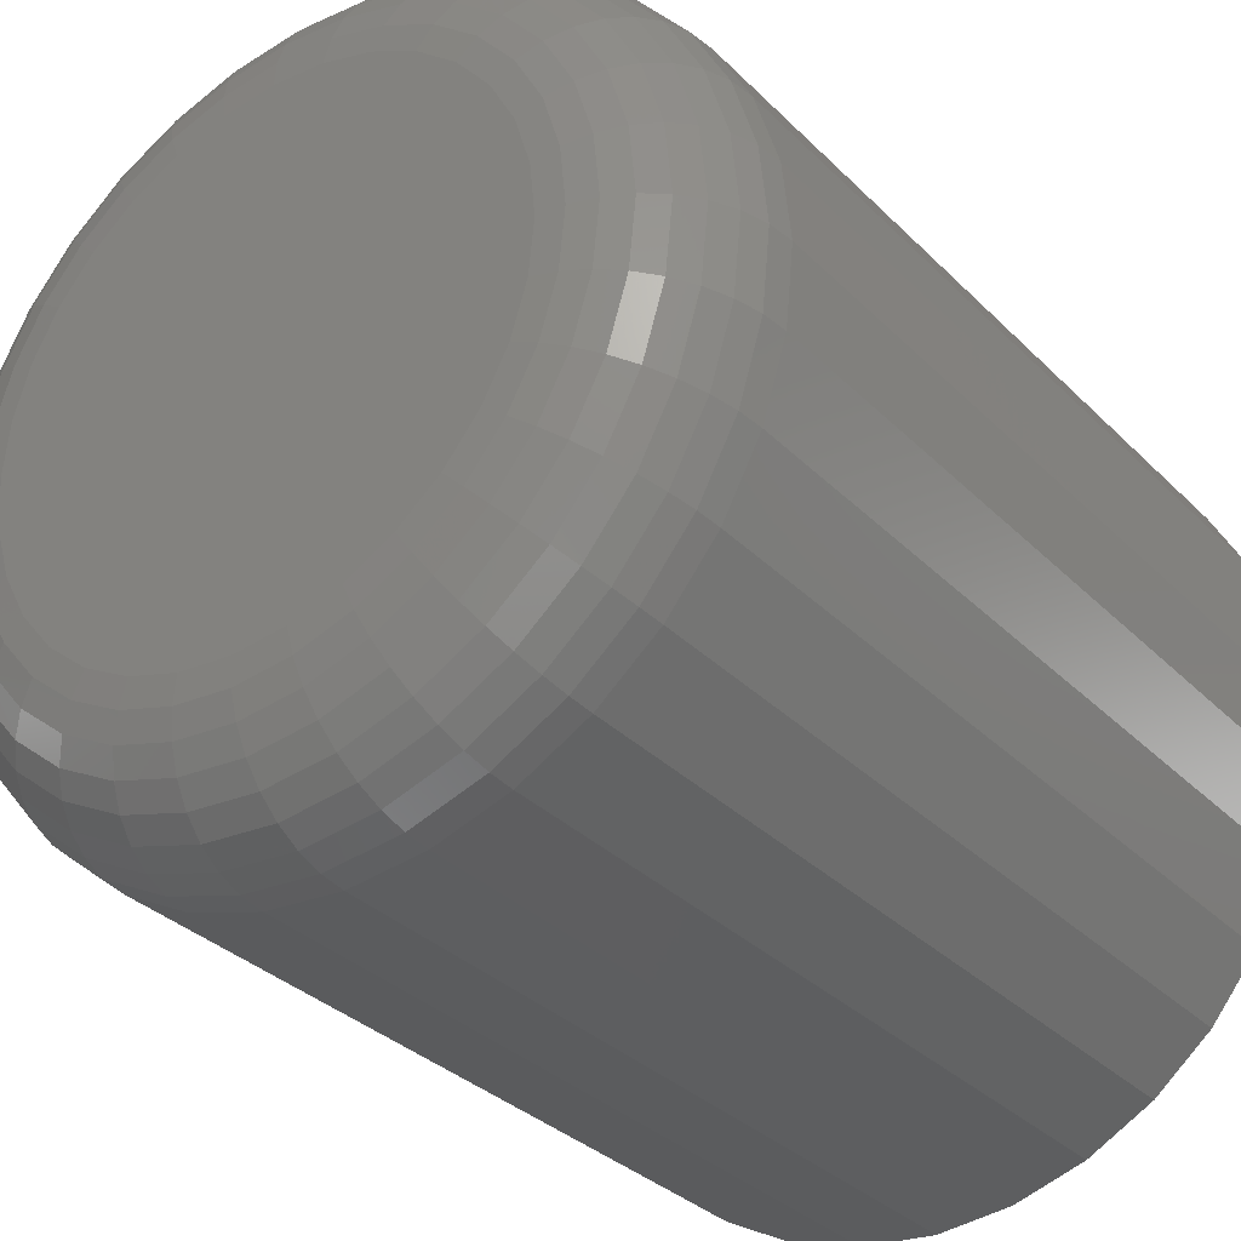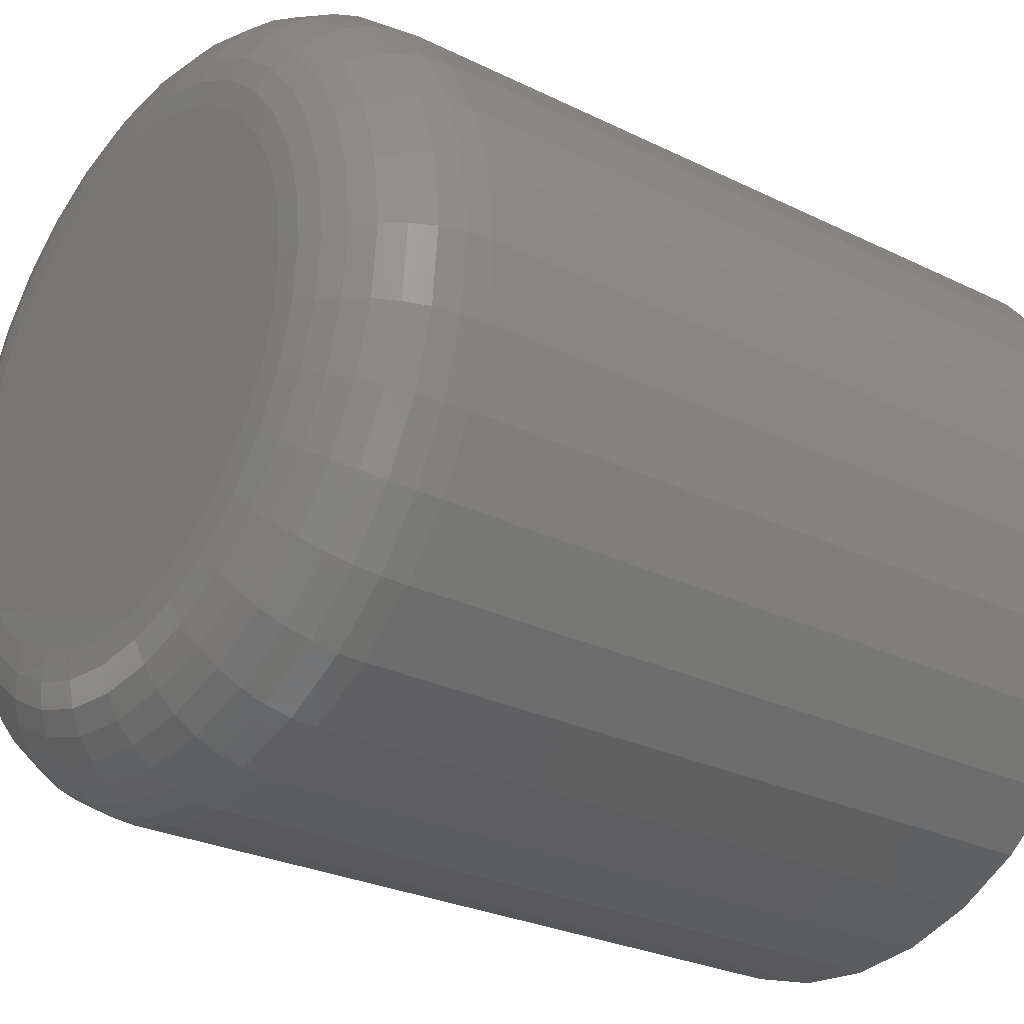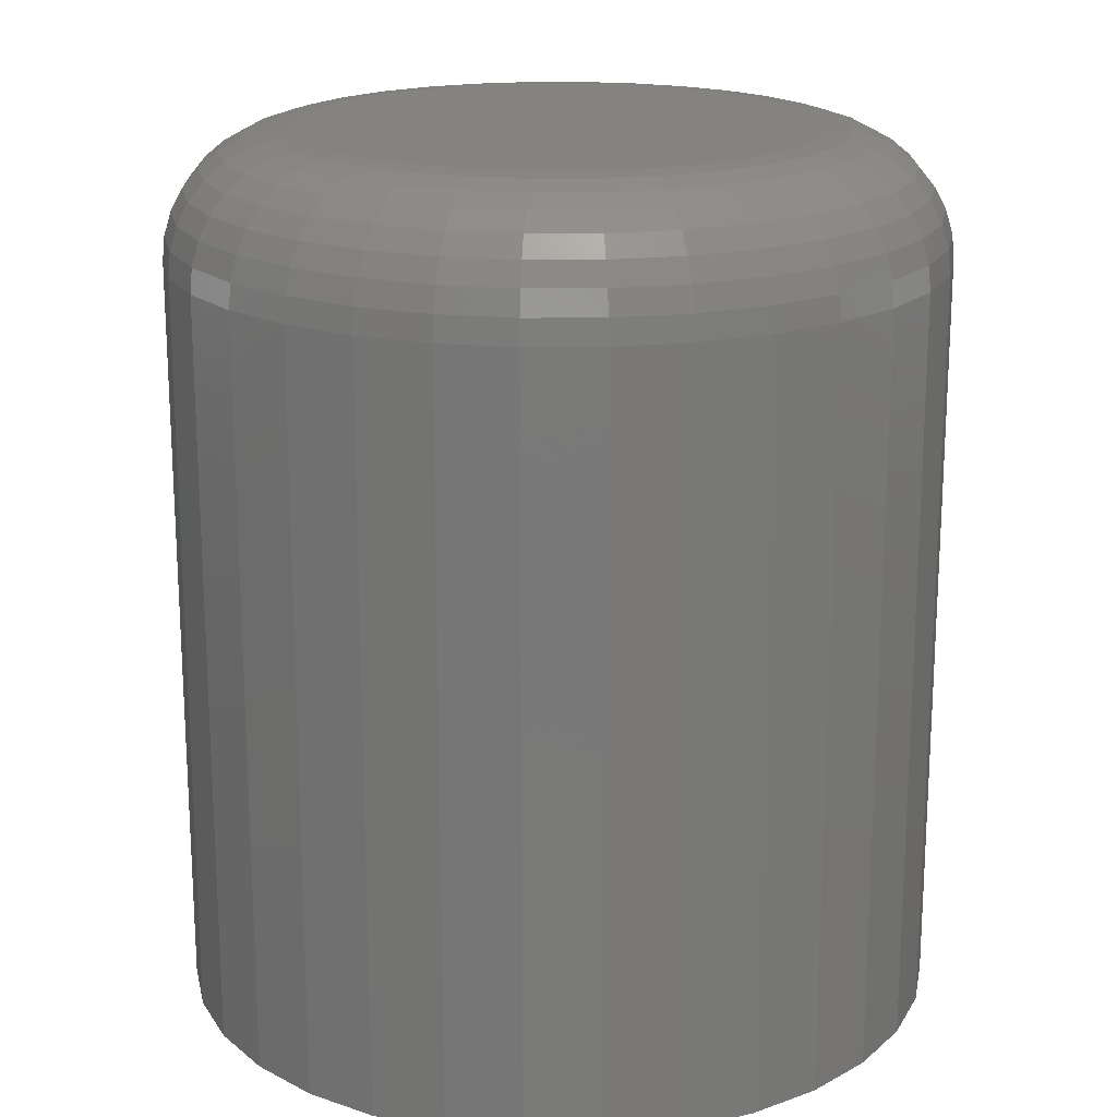
<metadata>
{"format":"stl","ext":"stl","renderer":"f3d","projection":"perspective","resolution":1024,"background":"white","views":[{"elev":-32.8,"azim":-143.3,"up":"+Z"},{"elev":-26.7,"azim":-127.7,"up":"+Z"},{"elev":18.6,"azim":94.9,"up":"+Y"}]}
</metadata>
<code>
# stl→obj: 320 verts, 636 faces
v 0.706 0 0.0507
v 0.6835 0 0.0507
v 0.7036 0 0.05267
v 0.6815 0 0.04829
v 0.7079 0 0.04829
v 0.6801 0 0.04555
v 0.7094 0 0.04555
v 0.7079 0 0.03066
v 0.6815 0 0.03066
v 0.7094 0 0.0334
v 0.6835 0 0.02825
v 0.706 0 0.02825
v 0.6859 0 0.02628
v 0.7036 0 0.02628
v 0.6887 0 0.02481
v 0.6916 0 0.02391
v 0.7008 0 0.02481
v 0.6947 0 0.0236
v 0.6978 0 0.02391
v 0.6859 0 0.05267
v 0.6887 0 0.05414
v 0.6916 0 0.05504
v 0.6947 0 0.05535
v 0.6978 0 0.05504
v 0.7008 0 0.05414
v 0.6801 0 0.0334
v 0.6792 0 0.03638
v 0.7103 0 0.03638
v 0.6789 0 0.03947
v 0.7106 0 0.03947
v 0.6792 0 0.04257
v 0.7103 0 0.04257
v 0.7184 -0.007812 0.03947
v 0.7184 -0.05469 0.03947
v 0.718 -0.007812 0.03485
v 0.718 -0.05469 0.03485
v 0.7166 -0.007812 0.03041
v 0.7166 -0.05469 0.03041
v 0.7144 -0.007812 0.02632
v 0.7144 -0.05469 0.02632
v 0.7115 -0.007812 0.02273
v 0.7115 -0.05469 0.02273
v 0.7079 -0.007812 0.01978
v 0.7079 -0.05469 0.01978
v 0.7038 -0.007812 0.01759
v 0.7038 -0.05469 0.01759
v 0.6994 -0.007812 0.01624
v 0.6994 -0.05469 0.01624
v 0.6947 -0.007812 0.01579
v 0.6947 -0.05469 0.01579
v 0.6901 -0.007812 0.01624
v 0.6901 -0.05469 0.01624
v 0.6857 -0.007812 0.01759
v 0.6857 -0.05469 0.01759
v 0.6816 -0.007812 0.01978
v 0.6816 -0.05469 0.01978
v 0.678 -0.007812 0.02273
v 0.678 -0.05469 0.02273
v 0.675 -0.007812 0.02632
v 0.675 -0.05469 0.02632
v 0.6729 -0.007812 0.03041
v 0.6729 -0.05469 0.03041
v 0.6715 -0.007812 0.03485
v 0.6715 -0.05469 0.03485
v 0.6711 -0.007812 0.03947
v 0.6711 -0.05469 0.03947
v 0.6715 -0.007812 0.04409
v 0.6715 -0.05469 0.04409
v 0.6729 -0.007812 0.04854
v 0.6729 -0.05469 0.04854
v 0.675 -0.007812 0.05263
v 0.675 -0.05469 0.05263
v 0.678 -0.007812 0.05622
v 0.678 -0.05469 0.05622
v 0.6816 -0.007812 0.05917
v 0.6816 -0.05469 0.05917
v 0.6857 -0.007812 0.06136
v 0.6857 -0.05469 0.06136
v 0.6901 -0.007812 0.0627
v 0.6901 -0.05469 0.0627
v 0.6947 -0.007812 0.06316
v 0.6947 -0.05469 0.06316
v 0.6994 -0.007812 0.0627
v 0.6994 -0.05469 0.0627
v 0.7038 -0.007812 0.06136
v 0.7038 -0.05469 0.06136
v 0.7079 -0.007812 0.05917
v 0.7079 -0.05469 0.05917
v 0.7115 -0.007812 0.05622
v 0.7115 -0.05469 0.05622
v 0.7144 -0.007812 0.05263
v 0.7144 -0.05469 0.05263
v 0.7166 -0.007812 0.04854
v 0.7166 -0.05469 0.04854
v 0.718 -0.007812 0.04409
v 0.718 -0.05469 0.04409
v 0.6712 -0.006288 0.03947
v 0.6717 -0.006288 0.04406
v 0.6716 -0.004823 0.03947
v 0.6721 -0.004823 0.04398
v 0.6724 -0.003472 0.03947
v 0.6728 -0.003472 0.04384
v 0.6733 -0.002288 0.03947
v 0.6738 -0.002288 0.04365
v 0.6745 -0.001317 0.03947
v 0.6749 -0.001317 0.04342
v 0.6759 -0.0005947 0.03947
v 0.6762 -0.0005947 0.04315
v 0.6773 -0.0001501 0.03947
v 0.6777 -0.0001501 0.04287
v 0.7178 -0.006288 0.04406
v 0.7183 -0.006288 0.03947
v 0.7174 -0.004823 0.04398
v 0.7178 -0.004823 0.03947
v 0.7167 -0.003472 0.04384
v 0.7171 -0.003472 0.03947
v 0.7157 -0.002288 0.04365
v 0.7161 -0.002288 0.03947
v 0.7146 -0.001317 0.04342
v 0.7149 -0.001317 0.03947
v 0.7132 -0.0005947 0.04315
v 0.7136 -0.0005947 0.03947
v 0.7118 -0.0001501 0.04287
v 0.7121 -0.0001501 0.03947
v 0.7165 -0.006288 0.04848
v 0.7161 -0.004823 0.04831
v 0.7154 -0.003472 0.04803
v 0.7145 -0.002288 0.04766
v 0.7134 -0.001317 0.04721
v 0.7122 -0.0005947 0.04669
v 0.7108 -0.0001501 0.04613
v 0.7143 -0.006288 0.05255
v 0.7139 -0.004823 0.0523
v 0.7133 -0.003472 0.0519
v 0.7125 -0.002288 0.05136
v 0.7115 -0.001317 0.0507
v 0.7104 -0.0005947 0.04995
v 0.7092 -0.0001501 0.04914
v 0.7114 -0.006288 0.05611
v 0.7111 -0.004823 0.0558
v 0.7106 -0.003472 0.05529
v 0.7099 -0.002288 0.0546
v 0.709 -0.001317 0.05377
v 0.7081 -0.0005947 0.05281
v 0.707 -0.0001501 0.05177
v 0.7078 -0.006288 0.05904
v 0.7076 -0.004823 0.05867
v 0.7072 -0.003472 0.05807
v 0.7066 -0.002288 0.05726
v 0.706 -0.001317 0.05628
v 0.7052 -0.0005947 0.05516
v 0.7044 -0.0001501 0.05394
v 0.7037 -0.006288 0.06122
v 0.7036 -0.004823 0.06081
v 0.7033 -0.003472 0.06014
v 0.7029 -0.002288 0.05924
v 0.7025 -0.001317 0.05815
v 0.702 -0.0005947 0.0569
v 0.7014 -0.0001501 0.05555
v 0.6993 -0.006288 0.06256
v 0.6992 -0.004823 0.06212
v 0.6991 -0.003472 0.06141
v 0.6989 -0.002288 0.06046
v 0.6987 -0.001317 0.0593
v 0.6984 -0.0005947 0.05797
v 0.6981 -0.0001501 0.05654
v 0.6947 -0.006288 0.06301
v 0.6947 -0.004823 0.06256
v 0.6947 -0.003472 0.06184
v 0.6947 -0.002288 0.06087
v 0.6947 -0.001317 0.05969
v 0.6947 -0.0005947 0.05834
v 0.6947 -0.0001501 0.05687
v 0.6901 -0.006288 0.06256
v 0.6902 -0.004823 0.06212
v 0.6904 -0.003472 0.06141
v 0.6906 -0.002288 0.06046
v 0.6908 -0.001317 0.0593
v 0.6911 -0.0005947 0.05797
v 0.6913 -0.0001501 0.05654
v 0.6857 -0.006288 0.06122
v 0.6859 -0.004823 0.06081
v 0.6862 -0.003472 0.06014
v 0.6865 -0.002288 0.05924
v 0.687 -0.001317 0.05815
v 0.6875 -0.0005947 0.0569
v 0.6881 -0.0001501 0.05555
v 0.6817 -0.006288 0.05904
v 0.6819 -0.004823 0.05867
v 0.6823 -0.003472 0.05807
v 0.6828 -0.002288 0.05726
v 0.6835 -0.001317 0.05628
v 0.6843 -0.0005947 0.05516
v 0.6851 -0.0001501 0.05394
v 0.6781 -0.006288 0.05611
v 0.6784 -0.004823 0.0558
v 0.6789 -0.003472 0.05529
v 0.6796 -0.002288 0.0546
v 0.6804 -0.001317 0.05377
v 0.6814 -0.0005947 0.05281
v 0.6824 -0.0001501 0.05177
v 0.6752 -0.006288 0.05255
v 0.6755 -0.004823 0.0523
v 0.6761 -0.003472 0.0519
v 0.6769 -0.002288 0.05136
v 0.6779 -0.001317 0.0507
v 0.6791 -0.0005947 0.04995
v 0.6803 -0.0001501 0.04914
v 0.673 -0.006288 0.04848
v 0.6734 -0.004823 0.04831
v 0.6741 -0.003472 0.04803
v 0.675 -0.002288 0.04766
v 0.6761 -0.001317 0.04721
v 0.6773 -0.0005947 0.04669
v 0.6787 -0.0001501 0.04613
v 0.7178 -0.006288 0.03488
v 0.7174 -0.004823 0.03497
v 0.7167 -0.003472 0.03511
v 0.7157 -0.002288 0.0353
v 0.7146 -0.001317 0.03553
v 0.7132 -0.0005947 0.03579
v 0.7118 -0.0001501 0.03608
v 0.6717 -0.006288 0.03488
v 0.6721 -0.004823 0.03497
v 0.6728 -0.003472 0.03511
v 0.6738 -0.002288 0.0353
v 0.6749 -0.001317 0.03553
v 0.6762 -0.0005947 0.03579
v 0.6777 -0.0001501 0.03608
v 0.673 -0.006288 0.03047
v 0.6734 -0.004823 0.03064
v 0.6741 -0.003472 0.03091
v 0.675 -0.002288 0.03129
v 0.6761 -0.001317 0.03174
v 0.6773 -0.0005947 0.03226
v 0.6787 -0.0001501 0.03282
v 0.6752 -0.006288 0.0264
v 0.6755 -0.004823 0.02665
v 0.6761 -0.003472 0.02705
v 0.6769 -0.002288 0.02759
v 0.6779 -0.001317 0.02824
v 0.6791 -0.0005947 0.02899
v 0.6803 -0.0001501 0.02981
v 0.6781 -0.006288 0.02283
v 0.6784 -0.004823 0.02315
v 0.6789 -0.003472 0.02366
v 0.6796 -0.002288 0.02434
v 0.6804 -0.001317 0.02518
v 0.6814 -0.0005947 0.02614
v 0.6824 -0.0001501 0.02717
v 0.6817 -0.006288 0.01991
v 0.6819 -0.004823 0.02028
v 0.6823 -0.003472 0.02088
v 0.6828 -0.002288 0.02168
v 0.6835 -0.001317 0.02267
v 0.6843 -0.0005947 0.02379
v 0.6851 -0.0001501 0.02501
v 0.6857 -0.006288 0.01773
v 0.6859 -0.004823 0.01814
v 0.6862 -0.003472 0.01881
v 0.6865 -0.002288 0.01971
v 0.687 -0.001317 0.0208
v 0.6875 -0.0005947 0.02205
v 0.6881 -0.0001501 0.0234
v 0.6901 -0.006288 0.01639
v 0.6902 -0.004823 0.01683
v 0.6904 -0.003472 0.01754
v 0.6906 -0.002288 0.01849
v 0.6908 -0.001317 0.01965
v 0.6911 -0.0005947 0.02097
v 0.6913 -0.0001501 0.02241
v 0.6947 -0.006288 0.01594
v 0.6947 -0.004823 0.01638
v 0.6947 -0.003472 0.01711
v 0.6947 -0.002288 0.01808
v 0.6947 -0.001317 0.01926
v 0.6947 -0.0005947 0.02061
v 0.6947 -0.0001501 0.02208
v 0.6993 -0.006288 0.01639
v 0.6992 -0.004823 0.01683
v 0.6991 -0.003472 0.01754
v 0.6989 -0.002288 0.01849
v 0.6987 -0.001317 0.01965
v 0.6984 -0.0005947 0.02097
v 0.6981 -0.0001501 0.02241
v 0.7037 -0.006288 0.01773
v 0.7036 -0.004823 0.01814
v 0.7033 -0.003472 0.01881
v 0.7029 -0.002288 0.01971
v 0.7025 -0.001317 0.0208
v 0.702 -0.0005947 0.02205
v 0.7014 -0.0001501 0.0234
v 0.7078 -0.006288 0.01991
v 0.7076 -0.004823 0.02028
v 0.7072 -0.003472 0.02088
v 0.7066 -0.002288 0.02168
v 0.706 -0.001317 0.02267
v 0.7052 -0.0005947 0.02379
v 0.7044 -0.0001501 0.02501
v 0.7114 -0.006288 0.02283
v 0.7111 -0.004823 0.02315
v 0.7106 -0.003472 0.02366
v 0.7099 -0.002288 0.02434
v 0.709 -0.001317 0.02518
v 0.7081 -0.0005947 0.02614
v 0.707 -0.0001501 0.02717
v 0.7143 -0.006288 0.0264
v 0.7139 -0.004823 0.02665
v 0.7133 -0.003472 0.02705
v 0.7125 -0.002288 0.02759
v 0.7115 -0.001317 0.02824
v 0.7104 -0.0005947 0.02899
v 0.7092 -0.0001501 0.02981
v 0.7165 -0.006288 0.03047
v 0.7161 -0.004823 0.03064
v 0.7154 -0.003472 0.03091
v 0.7145 -0.002288 0.03129
v 0.7134 -0.001317 0.03174
v 0.7122 -0.0005947 0.03226
v 0.7108 -0.0001501 0.03282
f 1 2 3
f 4 2 1
f 5 4 1
f 6 4 5
f 7 6 5
f 8 9 10
f 11 9 8
f 12 11 8
f 13 11 12
f 14 13 12
f 14 15 13
f 16 15 14
f 17 16 14
f 17 18 16
f 19 18 17
f 20 21 22
f 20 22 23
f 20 23 24
f 20 24 25
f 20 25 3
f 20 3 2
f 9 26 10
f 10 26 27
f 10 27 28
f 28 27 29
f 28 29 30
f 30 29 31
f 30 31 32
f 32 31 6
f 32 6 7
f 33 34 35
f 35 34 36
f 35 36 37
f 37 36 38
f 37 38 39
f 39 38 40
f 39 40 41
f 41 40 42
f 41 42 43
f 43 42 44
f 43 44 45
f 45 44 46
f 45 46 47
f 47 46 48
f 47 48 49
f 49 48 50
f 49 50 51
f 51 50 52
f 51 52 53
f 53 52 54
f 53 54 55
f 55 54 56
f 55 56 57
f 57 56 58
f 57 58 59
f 59 58 60
f 59 60 61
f 61 60 62
f 61 62 63
f 63 62 64
f 63 64 65
f 65 64 66
f 65 66 67
f 67 66 68
f 67 68 69
f 69 68 70
f 69 70 71
f 71 70 72
f 71 72 73
f 73 72 74
f 73 74 75
f 75 74 76
f 75 76 77
f 77 76 78
f 77 78 79
f 79 78 80
f 79 80 81
f 81 80 82
f 81 82 83
f 83 82 84
f 83 84 85
f 85 84 86
f 85 86 87
f 87 86 88
f 87 88 89
f 89 88 90
f 89 90 91
f 91 90 92
f 91 92 93
f 93 92 94
f 93 94 95
f 95 94 96
f 95 96 33
f 33 96 34
f 65 67 97
f 97 67 98
f 97 98 99
f 99 98 100
f 99 100 101
f 101 100 102
f 101 102 103
f 103 102 104
f 103 104 105
f 105 104 106
f 105 106 107
f 107 106 108
f 107 108 109
f 109 108 110
f 109 110 29
f 29 110 31
f 95 33 111
f 111 33 112
f 111 112 113
f 113 112 114
f 113 114 115
f 115 114 116
f 115 116 117
f 117 116 118
f 117 118 119
f 119 118 120
f 119 120 121
f 121 120 122
f 121 122 123
f 123 122 124
f 123 124 32
f 32 124 30
f 93 95 125
f 125 95 111
f 125 111 126
f 126 111 113
f 126 113 127
f 127 113 115
f 127 115 128
f 128 115 117
f 128 117 129
f 129 117 119
f 129 119 130
f 130 119 121
f 130 121 131
f 131 121 123
f 131 123 7
f 7 123 32
f 91 93 132
f 132 93 125
f 132 125 133
f 133 125 126
f 133 126 134
f 134 126 127
f 134 127 135
f 135 127 128
f 135 128 136
f 136 128 129
f 136 129 137
f 137 129 130
f 137 130 138
f 138 130 131
f 138 131 5
f 5 131 7
f 89 91 139
f 139 91 132
f 139 132 140
f 140 132 133
f 140 133 141
f 141 133 134
f 141 134 142
f 142 134 135
f 142 135 143
f 143 135 136
f 143 136 144
f 144 136 137
f 144 137 145
f 145 137 138
f 145 138 1
f 1 138 5
f 87 89 146
f 146 89 139
f 146 139 147
f 147 139 140
f 147 140 148
f 148 140 141
f 148 141 149
f 149 141 142
f 149 142 150
f 150 142 143
f 150 143 151
f 151 143 144
f 151 144 152
f 152 144 145
f 152 145 3
f 3 145 1
f 85 87 153
f 153 87 146
f 153 146 154
f 154 146 147
f 154 147 155
f 155 147 148
f 155 148 156
f 156 148 149
f 156 149 157
f 157 149 150
f 157 150 158
f 158 150 151
f 158 151 159
f 159 151 152
f 159 152 25
f 25 152 3
f 83 85 160
f 160 85 153
f 160 153 161
f 161 153 154
f 161 154 162
f 162 154 155
f 162 155 163
f 163 155 156
f 163 156 164
f 164 156 157
f 164 157 165
f 165 157 158
f 165 158 166
f 166 158 159
f 166 159 24
f 24 159 25
f 81 83 167
f 167 83 160
f 167 160 168
f 168 160 161
f 168 161 169
f 169 161 162
f 169 162 170
f 170 162 163
f 170 163 171
f 171 163 164
f 171 164 172
f 172 164 165
f 172 165 173
f 173 165 166
f 173 166 23
f 23 166 24
f 79 81 174
f 174 81 167
f 174 167 175
f 175 167 168
f 175 168 176
f 176 168 169
f 176 169 177
f 177 169 170
f 177 170 178
f 178 170 171
f 178 171 179
f 179 171 172
f 179 172 180
f 180 172 173
f 180 173 22
f 22 173 23
f 77 79 181
f 181 79 174
f 181 174 182
f 182 174 175
f 182 175 183
f 183 175 176
f 183 176 184
f 184 176 177
f 184 177 185
f 185 177 178
f 185 178 186
f 186 178 179
f 186 179 187
f 187 179 180
f 187 180 21
f 21 180 22
f 75 77 188
f 188 77 181
f 188 181 189
f 189 181 182
f 189 182 190
f 190 182 183
f 190 183 191
f 191 183 184
f 191 184 192
f 192 184 185
f 192 185 193
f 193 185 186
f 193 186 194
f 194 186 187
f 194 187 20
f 20 187 21
f 73 75 195
f 195 75 188
f 195 188 196
f 196 188 189
f 196 189 197
f 197 189 190
f 197 190 198
f 198 190 191
f 198 191 199
f 199 191 192
f 199 192 200
f 200 192 193
f 200 193 201
f 201 193 194
f 201 194 2
f 2 194 20
f 71 73 202
f 202 73 195
f 202 195 203
f 203 195 196
f 203 196 204
f 204 196 197
f 204 197 205
f 205 197 198
f 205 198 206
f 206 198 199
f 206 199 207
f 207 199 200
f 207 200 208
f 208 200 201
f 208 201 4
f 4 201 2
f 69 71 209
f 209 71 202
f 209 202 210
f 210 202 203
f 210 203 211
f 211 203 204
f 211 204 212
f 212 204 205
f 212 205 213
f 213 205 206
f 213 206 214
f 214 206 207
f 214 207 215
f 215 207 208
f 215 208 6
f 6 208 4
f 67 69 98
f 98 69 209
f 98 209 100
f 100 209 210
f 100 210 102
f 102 210 211
f 102 211 104
f 104 211 212
f 104 212 106
f 106 212 213
f 106 213 108
f 108 213 214
f 108 214 110
f 110 214 215
f 110 215 31
f 31 215 6
f 33 35 112
f 112 35 216
f 112 216 114
f 114 216 217
f 114 217 116
f 116 217 218
f 116 218 118
f 118 218 219
f 118 219 120
f 120 219 220
f 120 220 122
f 122 220 221
f 122 221 124
f 124 221 222
f 124 222 30
f 30 222 28
f 63 65 223
f 223 65 97
f 223 97 224
f 224 97 99
f 224 99 225
f 225 99 101
f 225 101 226
f 226 101 103
f 226 103 227
f 227 103 105
f 227 105 228
f 228 105 107
f 228 107 229
f 229 107 109
f 229 109 27
f 27 109 29
f 61 63 230
f 230 63 223
f 230 223 231
f 231 223 224
f 231 224 232
f 232 224 225
f 232 225 233
f 233 225 226
f 233 226 234
f 234 226 227
f 234 227 235
f 235 227 228
f 235 228 236
f 236 228 229
f 236 229 26
f 26 229 27
f 59 61 237
f 237 61 230
f 237 230 238
f 238 230 231
f 238 231 239
f 239 231 232
f 239 232 240
f 240 232 233
f 240 233 241
f 241 233 234
f 241 234 242
f 242 234 235
f 242 235 243
f 243 235 236
f 243 236 9
f 9 236 26
f 57 59 244
f 244 59 237
f 244 237 245
f 245 237 238
f 245 238 246
f 246 238 239
f 246 239 247
f 247 239 240
f 247 240 248
f 248 240 241
f 248 241 249
f 249 241 242
f 249 242 250
f 250 242 243
f 250 243 11
f 11 243 9
f 55 57 251
f 251 57 244
f 251 244 252
f 252 244 245
f 252 245 253
f 253 245 246
f 253 246 254
f 254 246 247
f 254 247 255
f 255 247 248
f 255 248 256
f 256 248 249
f 256 249 257
f 257 249 250
f 257 250 13
f 13 250 11
f 53 55 258
f 258 55 251
f 258 251 259
f 259 251 252
f 259 252 260
f 260 252 253
f 260 253 261
f 261 253 254
f 261 254 262
f 262 254 255
f 262 255 263
f 263 255 256
f 263 256 264
f 264 256 257
f 264 257 15
f 15 257 13
f 51 53 265
f 265 53 258
f 265 258 266
f 266 258 259
f 266 259 267
f 267 259 260
f 267 260 268
f 268 260 261
f 268 261 269
f 269 261 262
f 269 262 270
f 270 262 263
f 270 263 271
f 271 263 264
f 271 264 16
f 16 264 15
f 49 51 272
f 272 51 265
f 272 265 273
f 273 265 266
f 273 266 274
f 274 266 267
f 274 267 275
f 275 267 268
f 275 268 276
f 276 268 269
f 276 269 277
f 277 269 270
f 277 270 278
f 278 270 271
f 278 271 18
f 18 271 16
f 47 49 279
f 279 49 272
f 279 272 280
f 280 272 273
f 280 273 281
f 281 273 274
f 281 274 282
f 282 274 275
f 282 275 283
f 283 275 276
f 283 276 284
f 284 276 277
f 284 277 285
f 285 277 278
f 285 278 19
f 19 278 18
f 45 47 286
f 286 47 279
f 286 279 287
f 287 279 280
f 287 280 288
f 288 280 281
f 288 281 289
f 289 281 282
f 289 282 290
f 290 282 283
f 290 283 291
f 291 283 284
f 291 284 292
f 292 284 285
f 292 285 17
f 17 285 19
f 43 45 293
f 293 45 286
f 293 286 294
f 294 286 287
f 294 287 295
f 295 287 288
f 295 288 296
f 296 288 289
f 296 289 297
f 297 289 290
f 297 290 298
f 298 290 291
f 298 291 299
f 299 291 292
f 299 292 14
f 14 292 17
f 41 43 300
f 300 43 293
f 300 293 301
f 301 293 294
f 301 294 302
f 302 294 295
f 302 295 303
f 303 295 296
f 303 296 304
f 304 296 297
f 304 297 305
f 305 297 298
f 305 298 306
f 306 298 299
f 306 299 12
f 12 299 14
f 39 41 307
f 307 41 300
f 307 300 308
f 308 300 301
f 308 301 309
f 309 301 302
f 309 302 310
f 310 302 303
f 310 303 311
f 311 303 304
f 311 304 312
f 312 304 305
f 312 305 313
f 313 305 306
f 313 306 8
f 8 306 12
f 37 39 314
f 314 39 307
f 314 307 315
f 315 307 308
f 315 308 316
f 316 308 309
f 316 309 317
f 317 309 310
f 317 310 318
f 318 310 311
f 318 311 319
f 319 311 312
f 319 312 320
f 320 312 313
f 320 313 10
f 10 313 8
f 35 37 216
f 216 37 314
f 216 314 217
f 217 314 315
f 217 315 218
f 218 315 316
f 218 316 219
f 219 316 317
f 219 317 220
f 220 317 318
f 220 318 221
f 221 318 319
f 221 319 222
f 222 319 320
f 222 320 28
f 28 320 10
f 82 80 78
f 84 82 78
f 84 78 86
f 86 78 76
f 86 76 88
f 88 76 74
f 88 74 90
f 90 74 72
f 90 72 92
f 92 72 70
f 92 70 94
f 94 70 68
f 94 68 96
f 36 62 38
f 38 62 60
f 38 60 40
f 40 60 58
f 40 58 42
f 42 58 56
f 42 56 44
f 44 56 54
f 44 54 46
f 46 54 52
f 46 52 50
f 46 50 48
f 96 68 34
f 34 68 66
f 34 66 36
f 36 66 64
f 36 64 62

</code>
